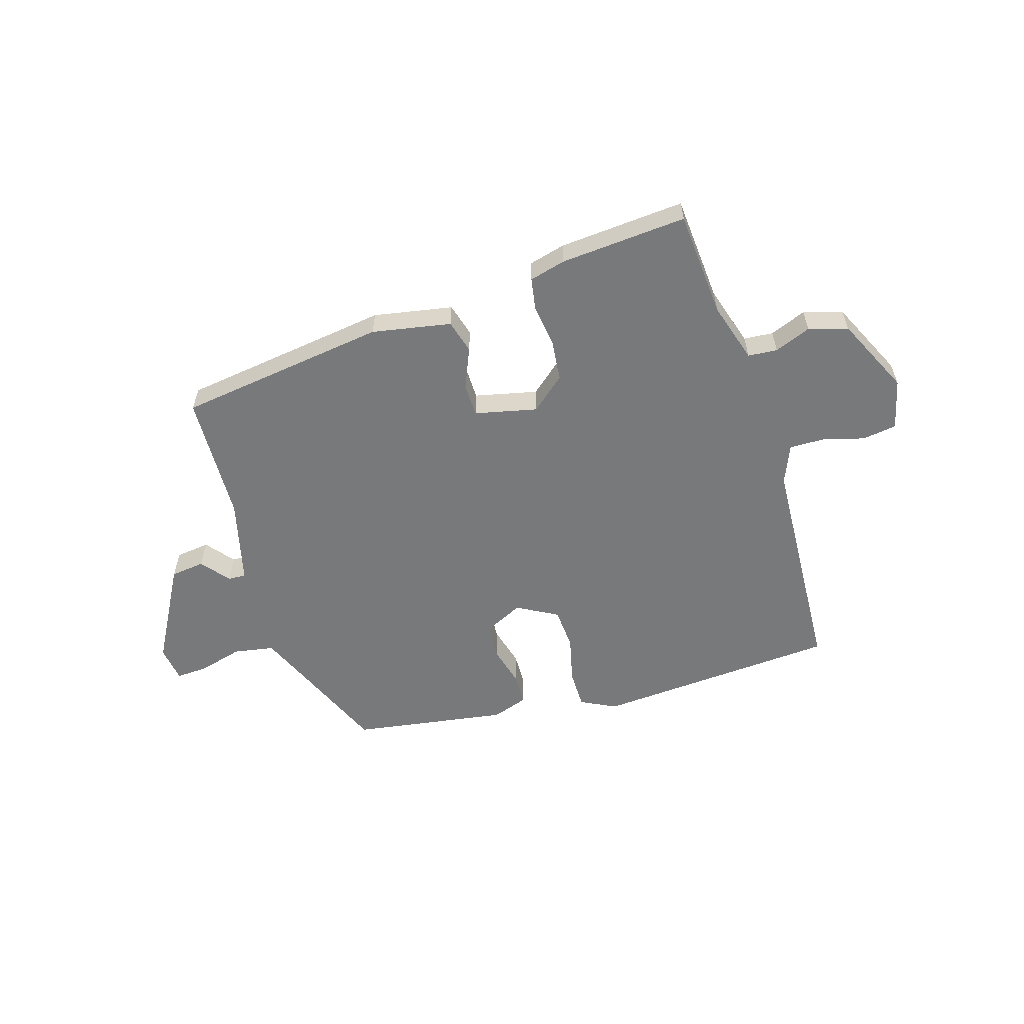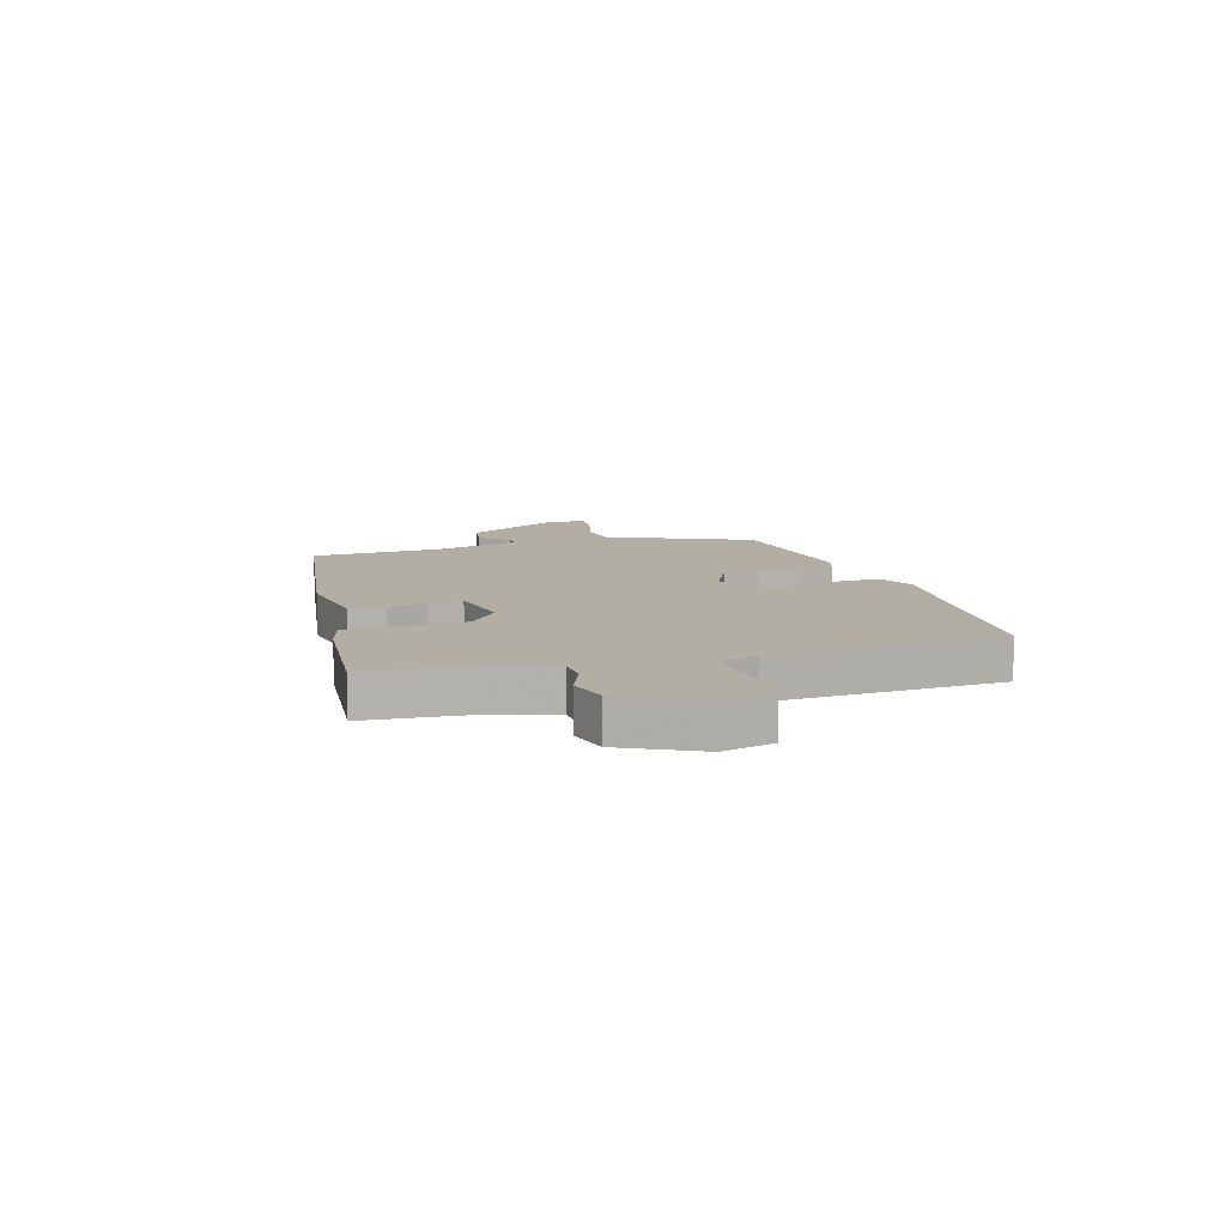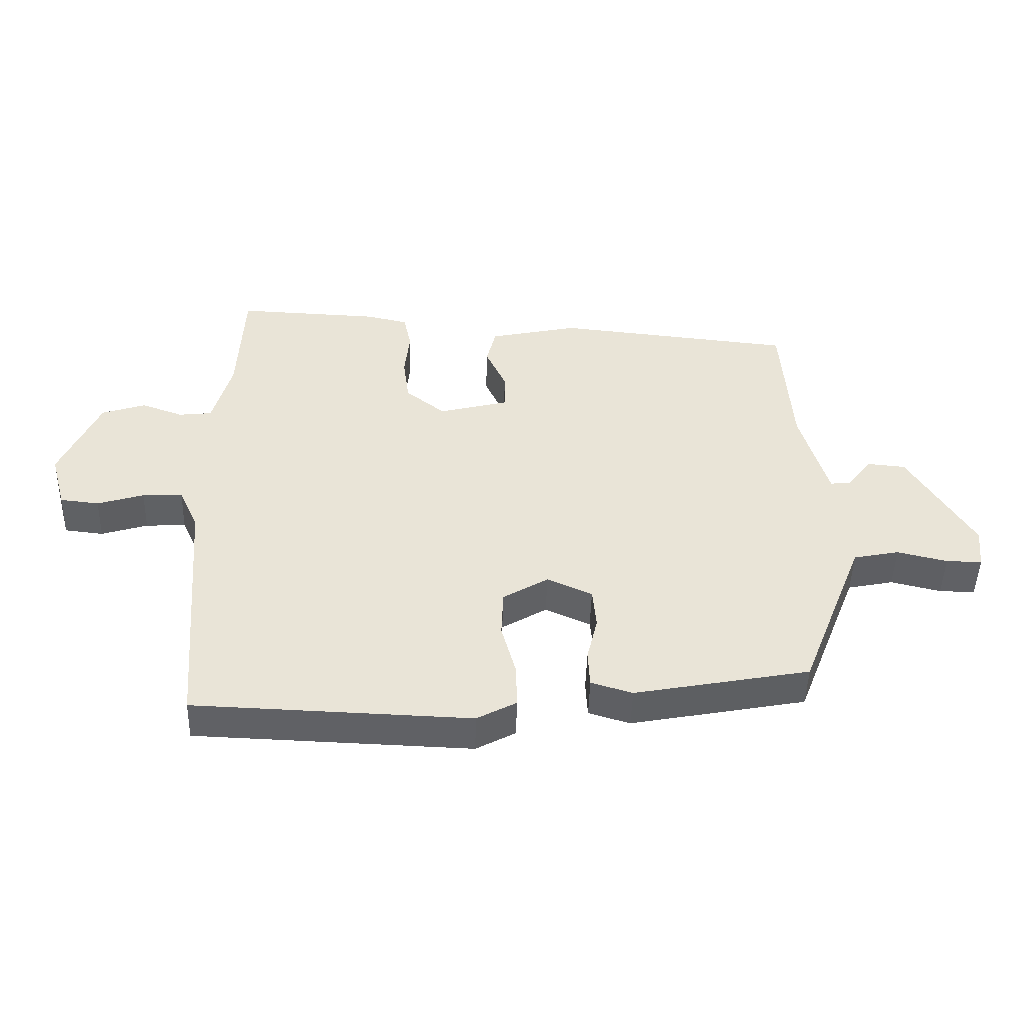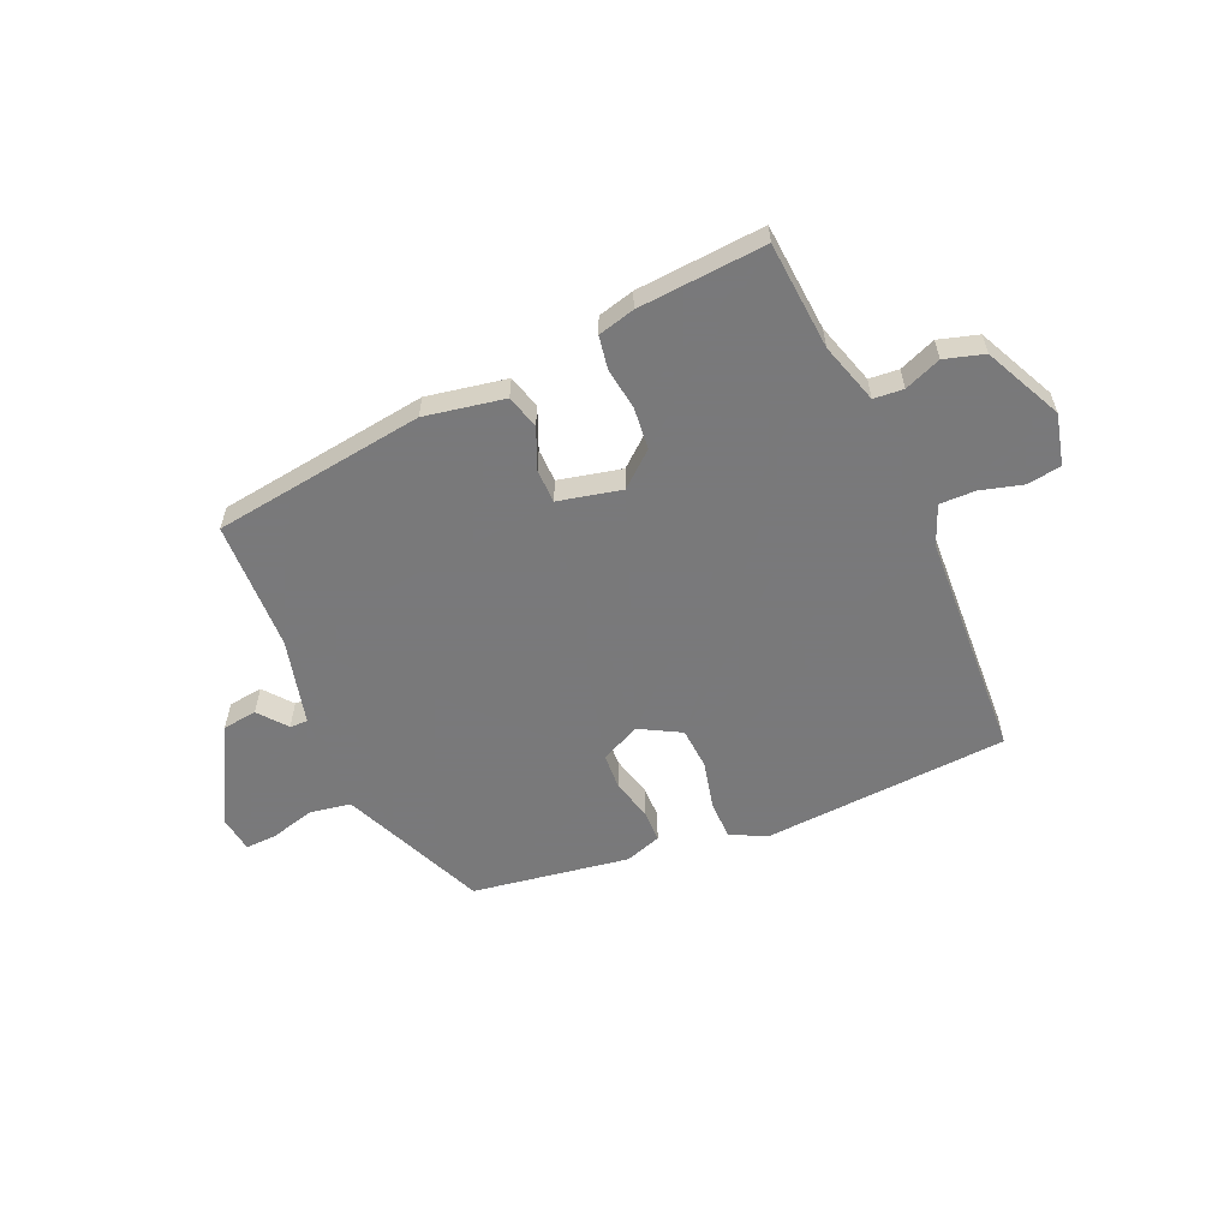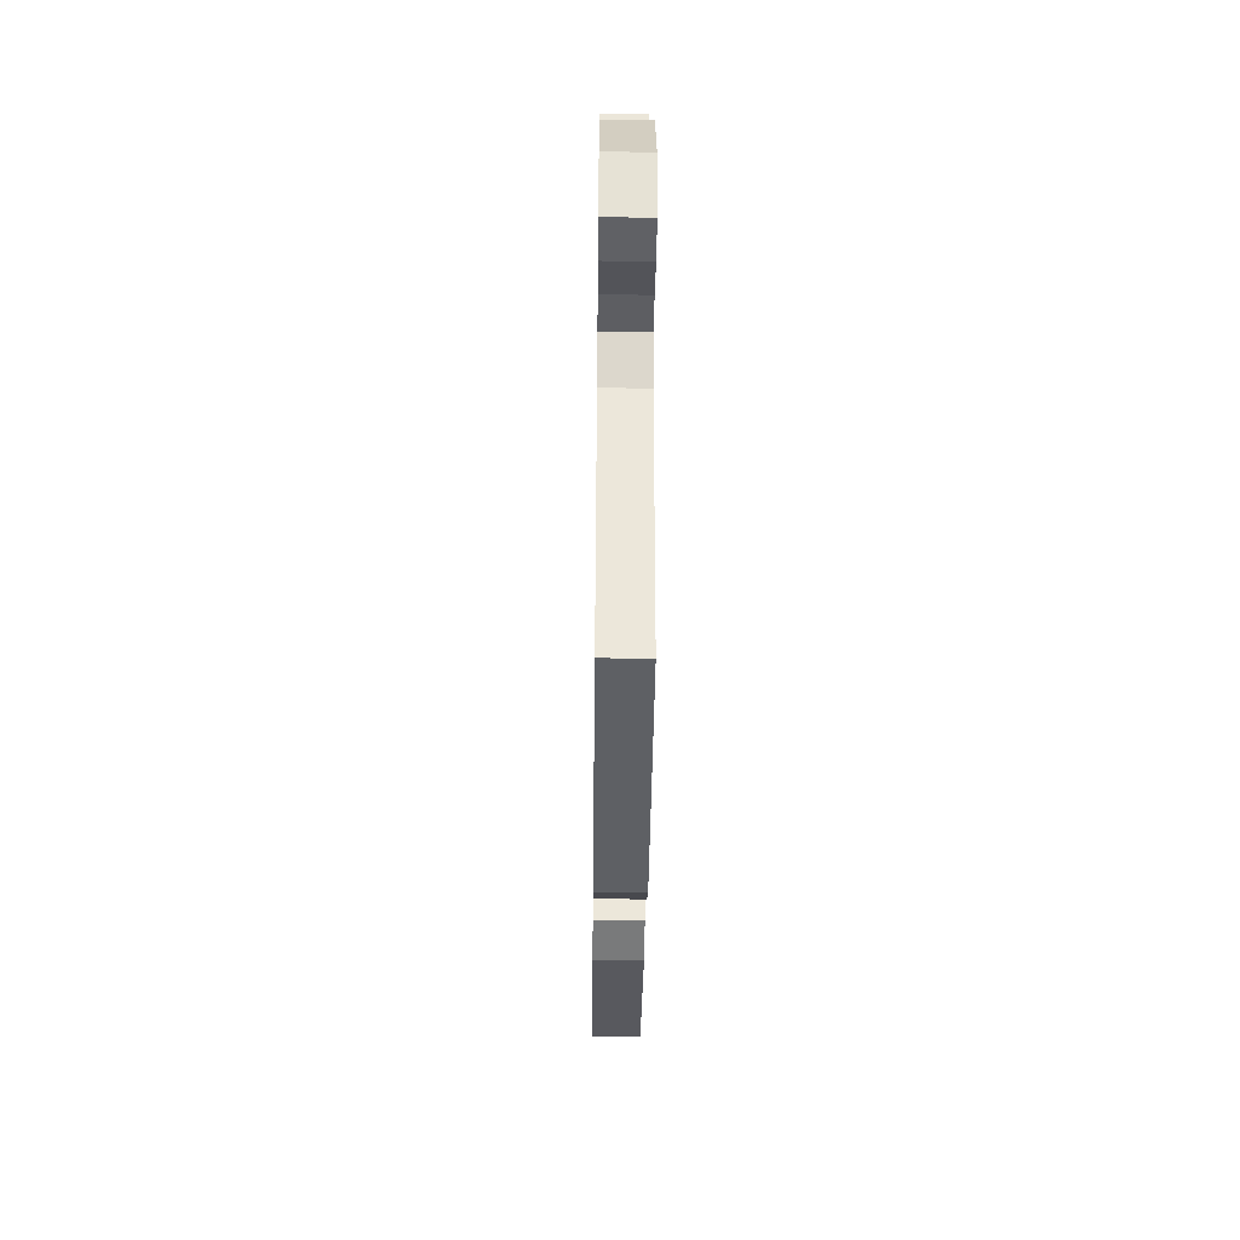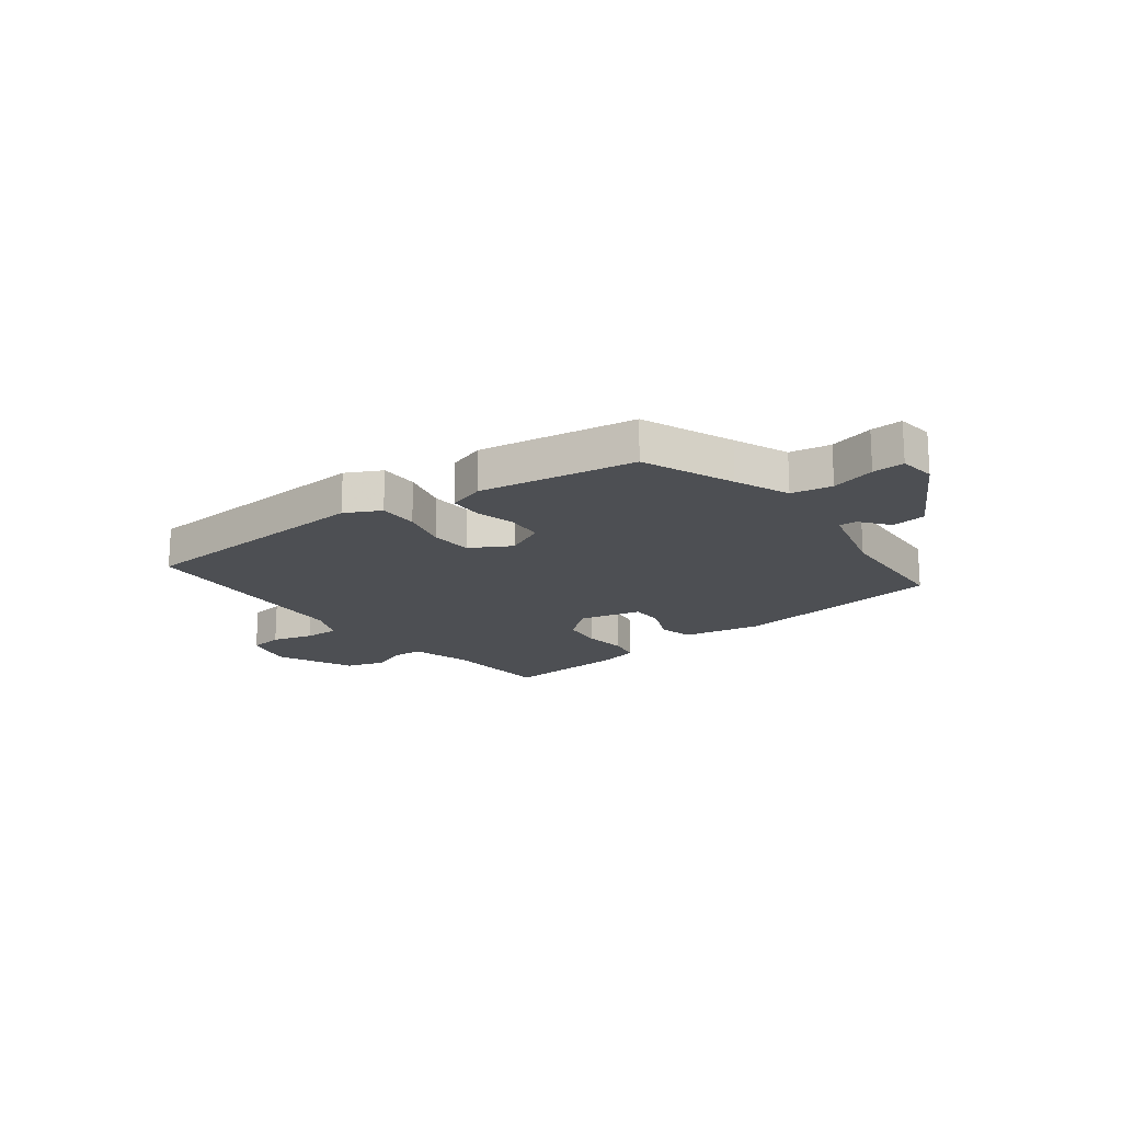
<metadata>
{"format":"obj","ext":"obj","renderer":"f3d","projection":"perspective","resolution":1024,"background":"white","views":[{"elev":-57.7,"azim":18.8,"up":"+Y"},{"elev":11.0,"azim":75.6,"up":"+Y"},{"elev":-47.7,"azim":178.4,"up":"+Z"},{"elev":-57.8,"azim":25.4,"up":"+Y"},{"elev":-41.1,"azim":89.3,"up":"+Z"},{"elev":-17.9,"azim":-141.6,"up":"+Y"}]}
</metadata>
<code>
v -0.505 0.07 0.434
v -0.124 0.07 0.474
v 0.018 0.07 0.443
v 0.033 0.07 0.382
v 0 0.07 0.31
v -0.001 0.07 0.25
v 0.111 0.07 0.221
v 0.174 0.07 0.271
v 0.184 0.07 0.345
v 0.176 0.07 0.422
v 0.188 0.07 0.48
v 0.254 0.07 0.495
v 0.483 0.07 0.505
v 0.492 0.07 0.312
v 0.522 0.07 0.202
v 0.575 0.07 0.196
v 0.641 0.07 0.22
v 0.711 0.07 0.197
v 0.773 0.07 0.056
v 0.748 0.07 -0.035
v 0.686 0.07 -0.042
v 0.612 0.07 -0.019
v 0.548 0.07 -0.016
v 0.517 0.07 -0.085
v 0.484 0.07 -0.496
v 0.042 0.07 -0.512
v -0.021 0.07 -0.478
v -0.019 0.07 -0.407
v 0.004 0.07 -0.323
v 0.001 0.07 -0.247
v -0.071 0.07 -0.204
v -0.143 0.07 -0.236
v -0.149 0.07 -0.301
v -0.132 0.07 -0.374
v -0.135 0.07 -0.433
v -0.201 0.07 -0.453
v -0.481 0.07 -0.4
v -0.545 0.07 -0.236
v -0.584 0.07 -0.137
v -0.657 0.07 -0.122
v -0.737 0.07 -0.141
v -0.794 0.07 -0.142
v -0.801 0.07 -0.076
v -0.698 0.07 0.096
v -0.636 0.07 0.102
v -0.597 0.07 0.05
v -0.565 0.07 0.048
v -0.521 0.07 0.201
v -0.505 0 0.434
v -0.124 0 0.474
v 0.018 0 0.443
v 0.033 0 0.382
v 0 0 0.31
v -0.001 0 0.25
v 0.111 0 0.221
v 0.174 0 0.271
v 0.184 0 0.345
v 0.176 0 0.422
v 0.188 0 0.48
v 0.254 0 0.495
v 0.483 0 0.505
v 0.492 0 0.312
v 0.522 0 0.202
v 0.575 0 0.196
v 0.641 0 0.22
v 0.711 0 0.197
v 0.773 0 0.056
v 0.748 0 -0.035
v 0.686 0 -0.042
v 0.612 0 -0.019
v 0.548 0 -0.016
v 0.517 0 -0.085
v 0.484 0 -0.496
v 0.042 0 -0.512
v -0.021 0 -0.478
v -0.019 0 -0.407
v 0.004 0 -0.323
v 0.001 0 -0.247
v -0.071 0 -0.204
v -0.143 0 -0.236
v -0.149 0 -0.301
v -0.132 0 -0.374
v -0.135 0 -0.433
v -0.201 0 -0.453
v -0.481 0 -0.4
v -0.545 0 -0.236
v -0.584 0 -0.137
v -0.657 0 -0.122
v -0.737 0 -0.141
v -0.794 0 -0.142
v -0.801 0 -0.076
v -0.698 0 0.096
v -0.636 0 0.102
v -0.597 0 0.05
v -0.565 0 0.048
v -0.521 0 0.201
f 43 44 45 46
f 43 46 47
f 40 41 42 43
f 39 40 43 47
f 38 39 47 48
f 33 34 35 36
f 32 33 36 37
f 26 27 28 29
f 24 25 26 29
f 23 24 29 30
f 19 20 21 22
f 19 22 23
f 16 17 18 19
f 15 16 19 23
f 14 15 23 30
f 9 10 11 12
f 8 9 12 13
f 7 8 13 14
f 2 3 4 5
f 2 5 6
f 1 2 6
f 48 1 6
f 32 37 38 48
f 31 32 48 6
f 7 14 30 31
f 6 7 31
f 94 93 92 91
f 95 94 91
f 91 90 89 88
f 95 91 88 87
f 96 95 87 86
f 84 83 82 81
f 85 84 81 80
f 77 76 75 74
f 77 74 73 72
f 78 77 72 71
f 70 69 68 67
f 71 70 67
f 67 66 65 64
f 71 67 64 63
f 78 71 63 62
f 60 59 58 57
f 61 60 57 56
f 62 61 56 55
f 53 52 51 50
f 54 53 50
f 54 50 49
f 54 49 96
f 96 86 85 80
f 54 96 80 79
f 79 78 62 55
f 79 55 54
f 1 49 50 2
f 2 50 51 3
f 3 51 52 4
f 4 52 53 5
f 5 53 54 6
f 6 54 55 7
f 7 55 56 8
f 8 56 57 9
f 9 57 58 10
f 10 58 59 11
f 11 59 60 12
f 12 60 61 13
f 13 61 62 14
f 14 62 63 15
f 15 63 64 16
f 16 64 65 17
f 17 65 66 18
f 18 66 67 19
f 19 67 68 20
f 20 68 69 21
f 21 69 70 22
f 22 70 71 23
f 23 71 72 24
f 24 72 73 25
f 25 73 74 26
f 26 74 75 27
f 27 75 76 28
f 28 76 77 29
f 29 77 78 30
f 30 78 79 31
f 31 79 80 32
f 32 80 81 33
f 33 81 82 34
f 34 82 83 35
f 35 83 84 36
f 36 84 85 37
f 37 85 86 38
f 38 86 87 39
f 39 87 88 40
f 40 88 89 41
f 41 89 90 42
f 42 90 91 43
f 43 91 92 44
f 44 92 93 45
f 45 93 94 46
f 46 94 95 47
f 47 95 96 48
f 48 96 49 1

</code>
